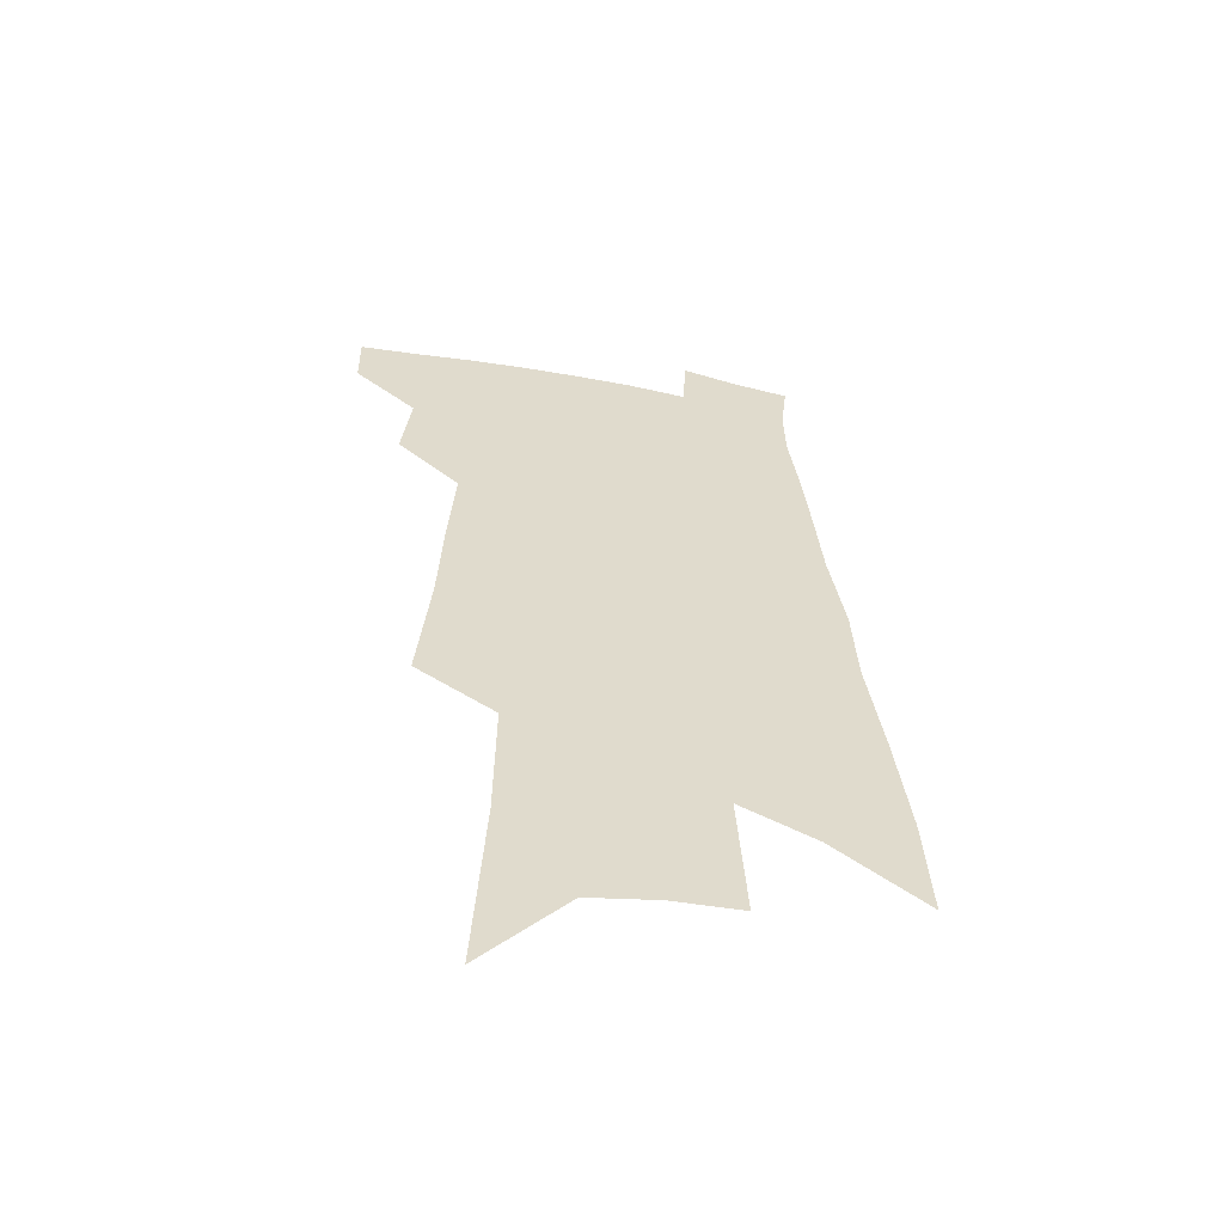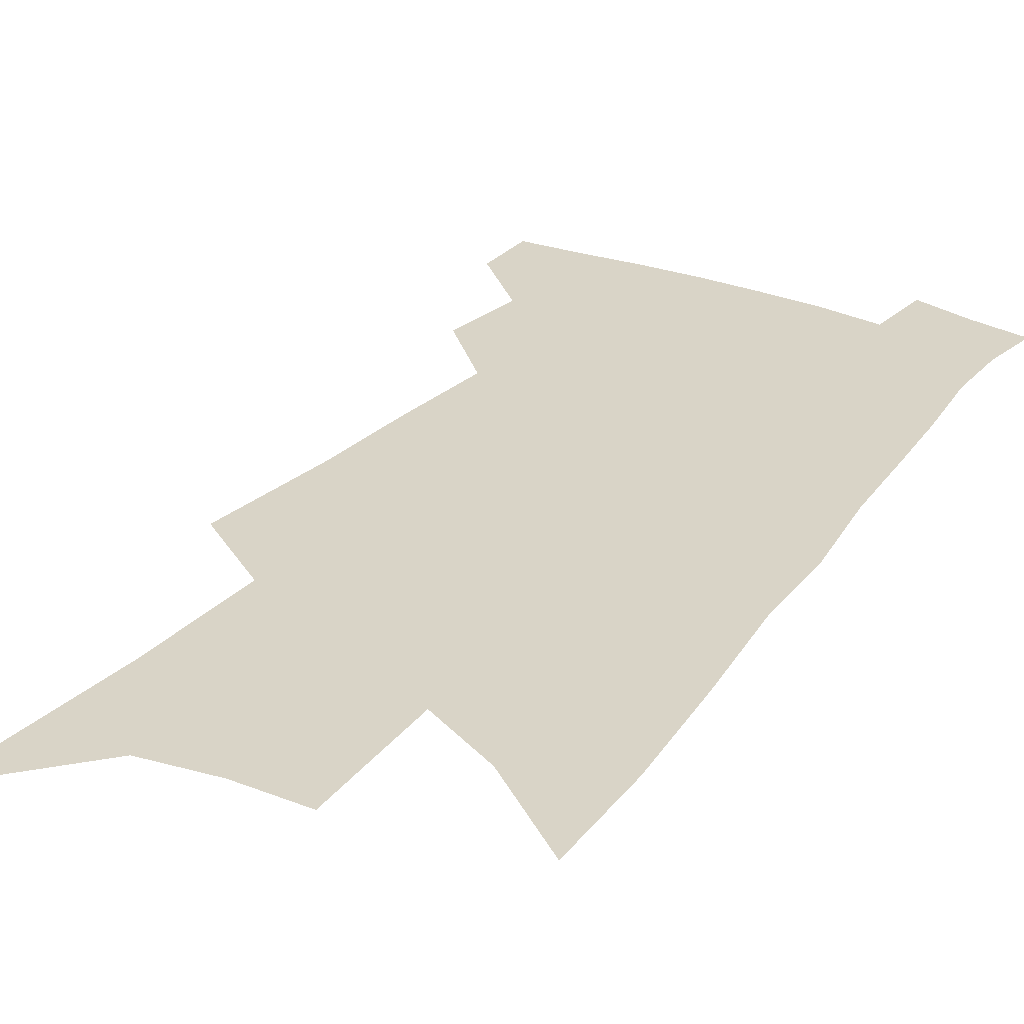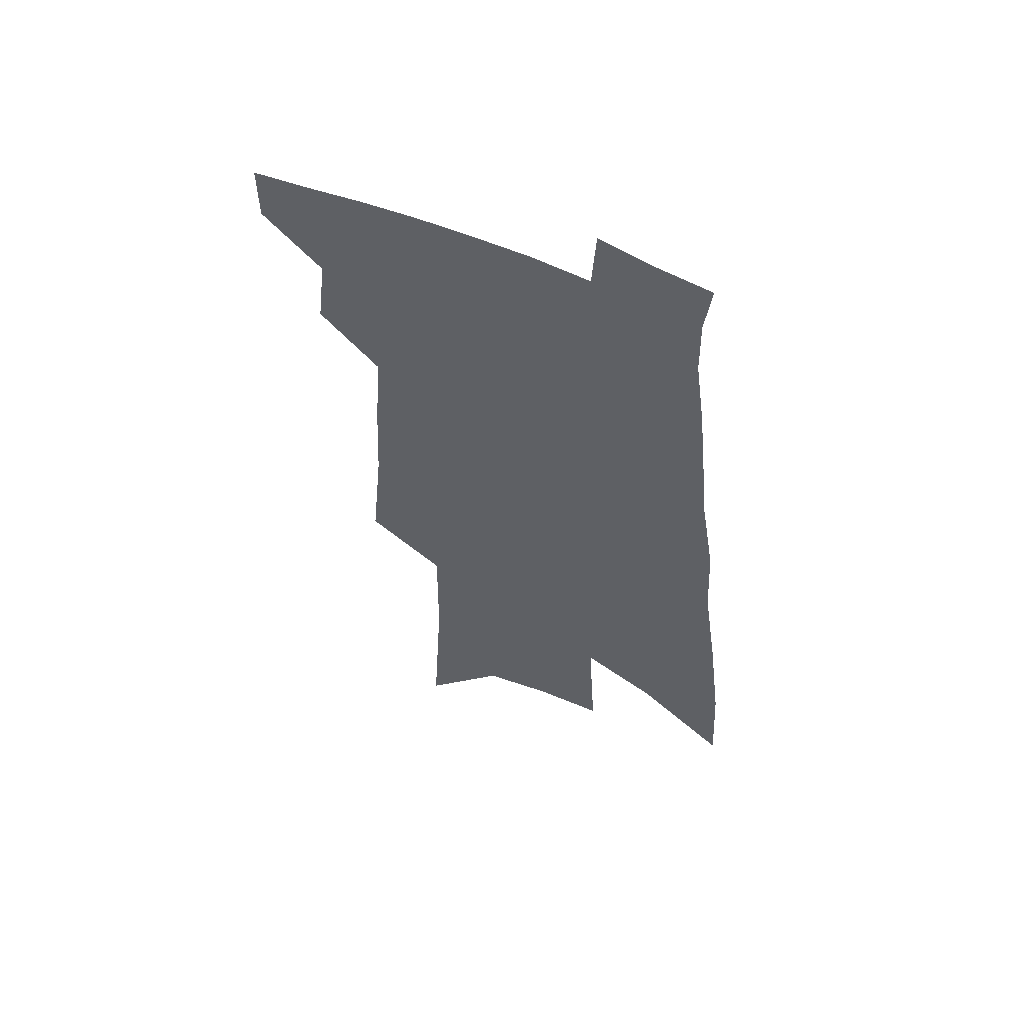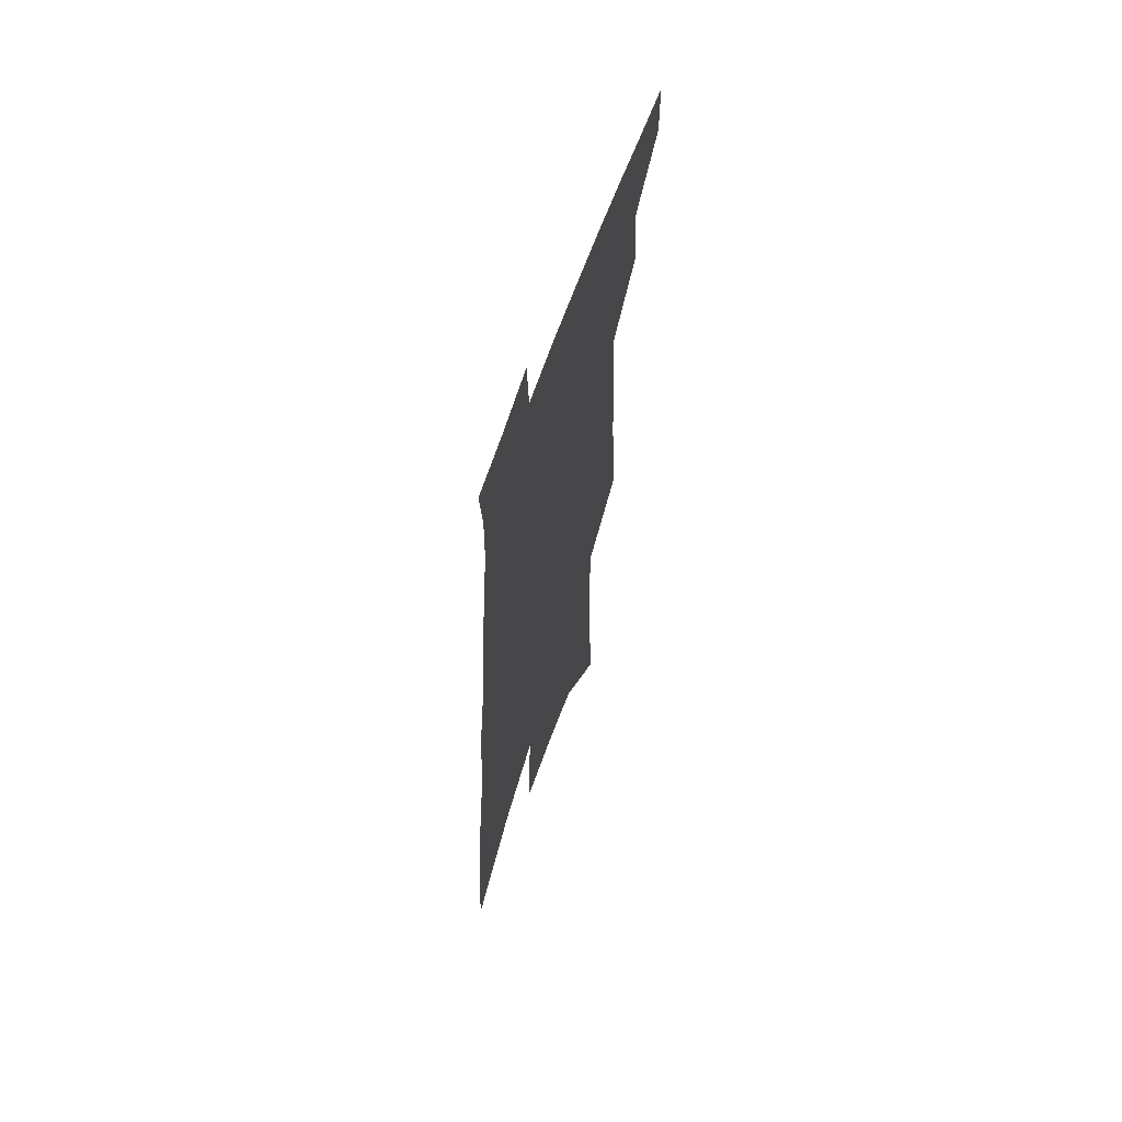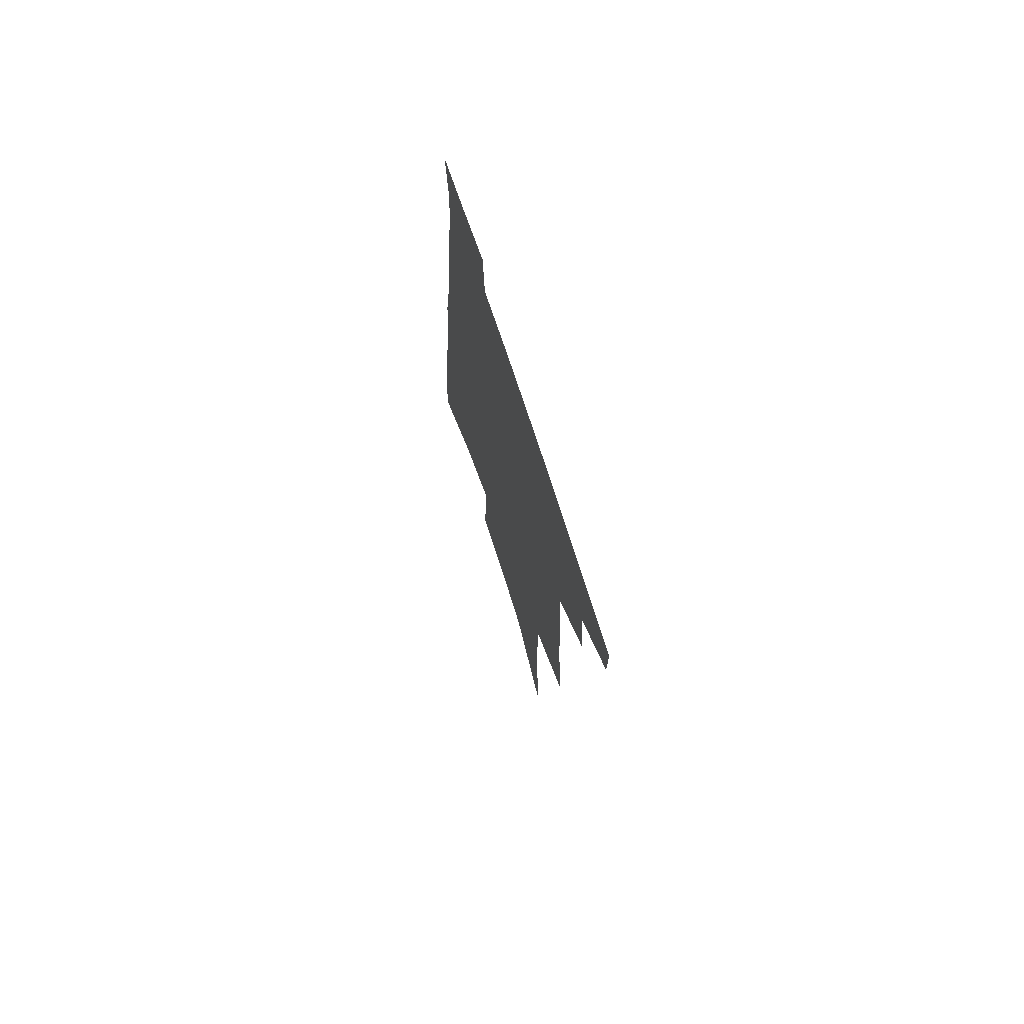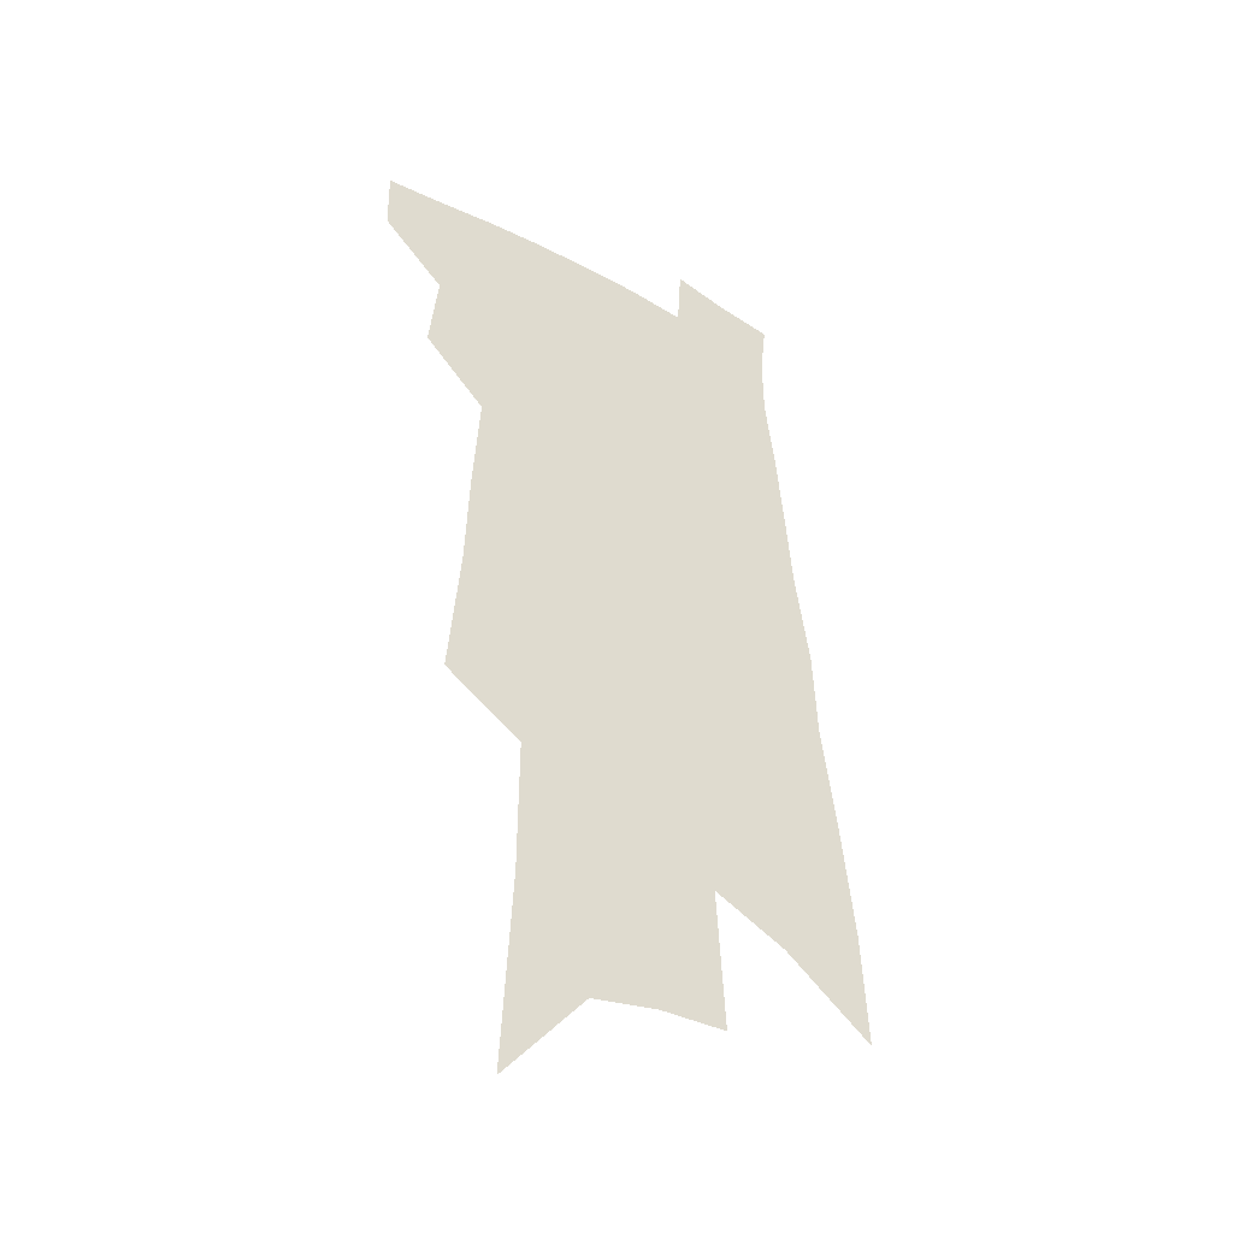
<metadata>
{"format":"obj","ext":"obj","renderer":"f3d","projection":"perspective","resolution":1024,"background":"white","views":[{"elev":-56.7,"azim":-11.5,"up":"+Y"},{"elev":28.7,"azim":33.3,"up":"+Z"},{"elev":58.0,"azim":24.7,"up":"+Y"},{"elev":64.2,"azim":109.1,"up":"+Y"},{"elev":73.5,"azim":-108.1,"up":"+Y"},{"elev":-40.1,"azim":-34.8,"up":"+Y"}]}
</metadata>
<code>
v 517.8 442.9 0
v 517.5 465.1 0
v 537.8 393.6 0
v 541.2 422.8 0
v 541.3 445.8 0
v 539.1 467.4 0
v 552.4 251.6 0
v 557 299.7 0
v 558.7 336.7 0
v 561.3 372.4 0
v 563.4 401.8 0
v 564 426.2 0
v 563.8 448.1 0
v 560.7 470.2 0
v 577.4 112 0
v 581.5 184.2 0
v 582 233.4 0
v 582.2 275.2 0
v 583.9 316.3 0
v 583.6 347.5 0
v 584.6 378.6 0
v 585.6 406 0
v 585.9 429.2 0
v 584.8 449.9 0
v 582.4 472.2 0
v 609.1 148.5 0
v 608.6 204.2 0
v 606.9 244.4 0
v 606.9 288.3 0
v 606.4 322.2 0
v 606.1 353.6 0
v 606.2 382.3 0
v 606.3 407.3 0
v 606.4 429.8 0
v 606.2 450.9 0
v 604.3 473.1 0
v 635.2 153.4 0
v 632.9 212.6 0
v 630.8 252.4 0
v 629.4 289.2 0
v 628.2 324.2 0
v 627.6 353.1 0
v 626.8 383.8 0
v 626.7 408.3 0
v 627 430.7 0
v 627.4 451.4 0
v 626.1 473.4 0
v 661.3 154.5 0
v 658.1 205.9 0
v 654.9 248.9 0
v 651.8 288.9 0
v 650.2 321.9 0
v 649.3 350.8 0
v 647.6 381.5 0
v 647.3 406 0
v 647.2 429.8 0
v 647.5 451.5 0
v 648.7 471.9 0
v 650.2 495.5 0
v 686.3 193.5 0
v 681.3 238.8 0
v 677.2 279.1 0
v 674.2 314.3 0
v 672.2 345.6 0
v 670.5 375 0
v 668.1 403.3 0
v 668.1 427 0
v 667.5 450.2 0
v 669.2 470.1 0
v 671.5 491.2 0
v 720.8 168.9 0
v 718.4 209.9 0
v 713.2 252.4 0
v 707.3 292.9 0
v 705.7 325.1 0
v 699.9 360.2 0
v 697.1 390 0
v 694.2 417.8 0
v 690.3 445.6 0
v 689.9 468.3 0
v 692.3 488.8 0
f 4 5 1
f 1 5 2
f 5 6 2
f 10 11 3
f 3 11 4
f 11 12 4
f 4 12 5
f 12 13 5
f 5 13 6
f 13 14 6
f 17 18 7
f 7 18 8
f 18 19 8
f 8 19 9
f 19 20 9
f 9 20 10
f 20 21 10
f 10 21 11
f 21 22 11
f 11 22 12
f 22 23 12
f 12 23 13
f 23 24 13
f 13 24 14
f 24 25 14
f 15 26 16
f 26 27 16
f 16 27 17
f 27 28 17
f 17 28 18
f 28 29 18
f 18 29 19
f 29 30 19
f 19 30 20
f 30 31 20
f 20 31 21
f 31 32 21
f 21 32 22
f 32 33 22
f 22 33 23
f 33 34 23
f 23 34 24
f 34 35 24
f 24 35 25
f 35 36 25
f 26 37 27
f 37 38 27
f 27 38 28
f 38 39 28
f 28 39 29
f 39 40 29
f 29 40 30
f 40 41 30
f 30 41 31
f 41 42 31
f 31 42 32
f 42 43 32
f 32 43 33
f 43 44 33
f 33 44 34
f 44 45 34
f 34 45 35
f 45 46 35
f 35 46 36
f 46 47 36
f 37 48 38
f 48 49 38
f 38 49 39
f 49 50 39
f 39 50 40
f 50 51 40
f 40 51 41
f 51 52 41
f 41 52 42
f 52 53 42
f 42 53 43
f 53 54 43
f 43 54 44
f 54 55 44
f 44 55 45
f 55 56 45
f 45 56 46
f 56 57 46
f 46 57 47
f 57 58 47
f 49 60 50
f 60 61 50
f 50 61 51
f 61 62 51
f 51 62 52
f 62 63 52
f 52 63 53
f 63 64 53
f 53 64 54
f 64 65 54
f 54 65 55
f 65 66 55
f 55 66 56
f 66 67 56
f 56 67 57
f 67 68 57
f 57 68 58
f 68 69 58
f 58 69 59
f 69 70 59
f 60 71 61
f 71 72 61
f 61 72 62
f 72 73 62
f 62 73 63
f 73 74 63
f 63 74 64
f 74 75 64
f 64 75 65
f 75 76 65
f 65 76 66
f 76 77 66
f 66 77 67
f 77 78 67
f 67 78 68
f 78 79 68
f 68 79 69
f 79 80 69
f 69 80 70
f 80 81 70

</code>
